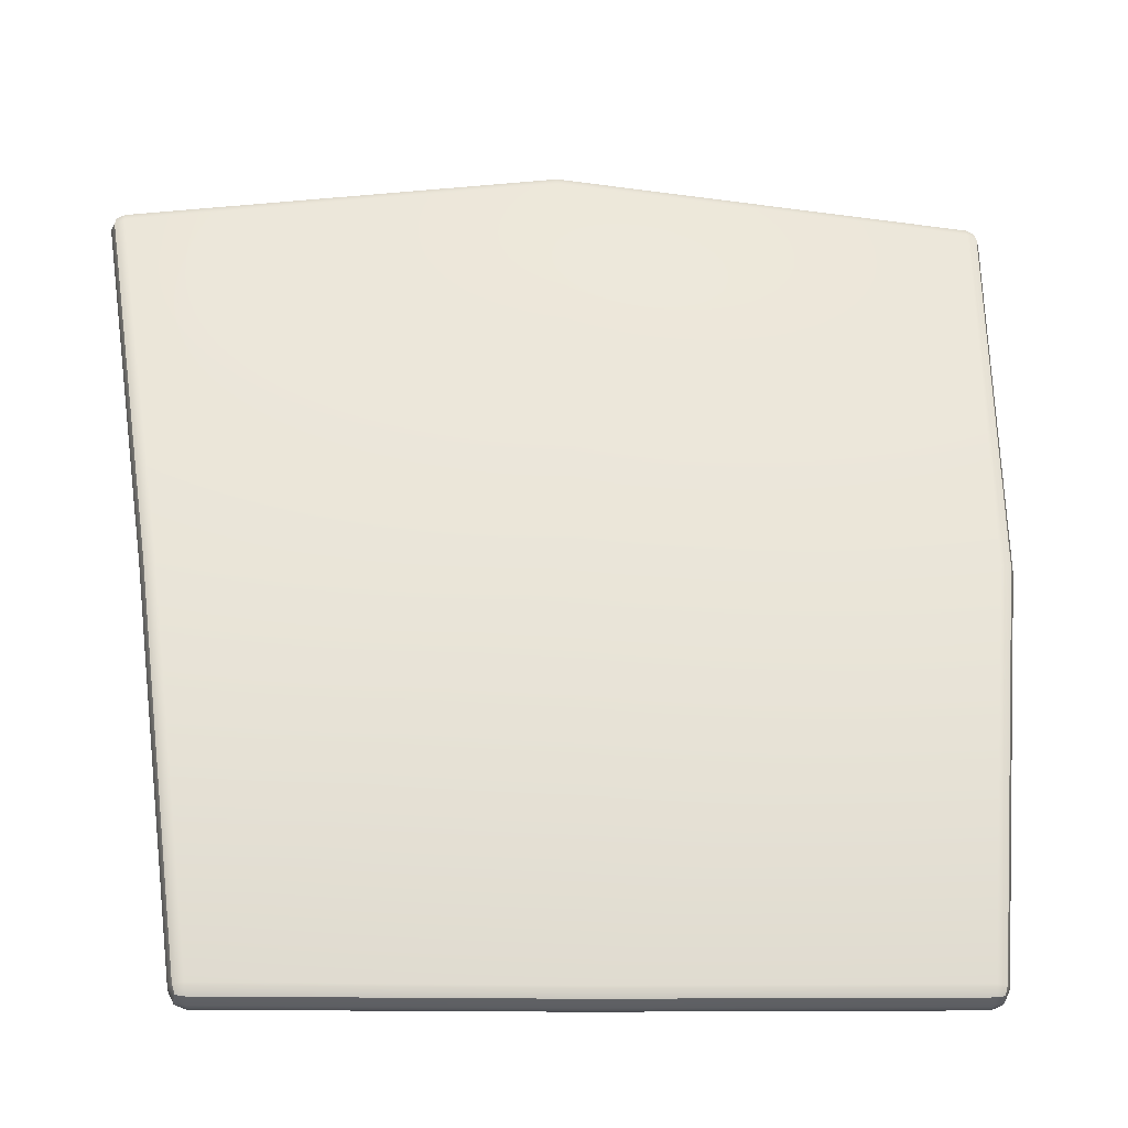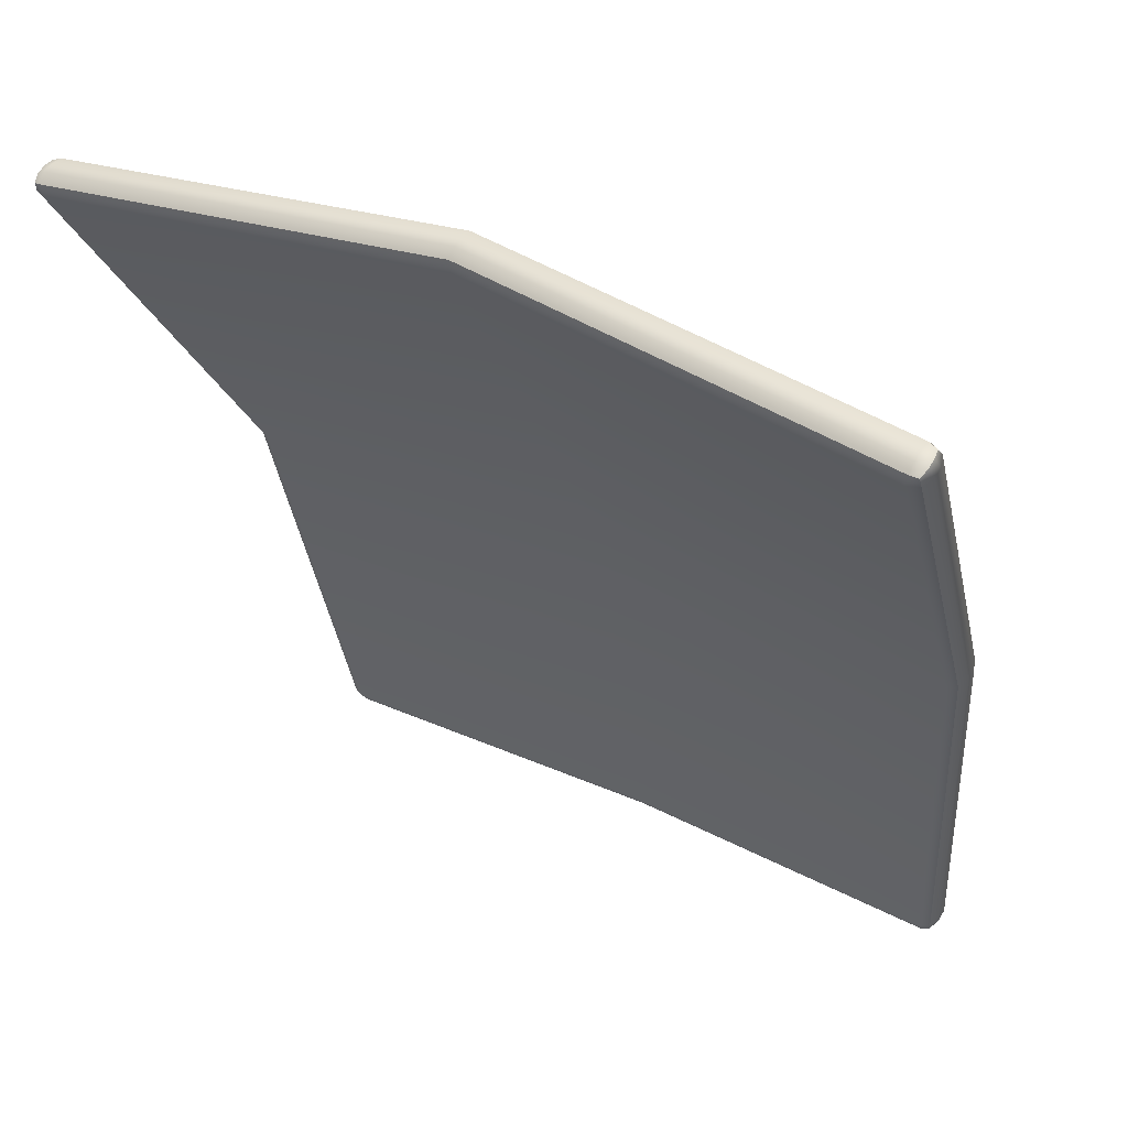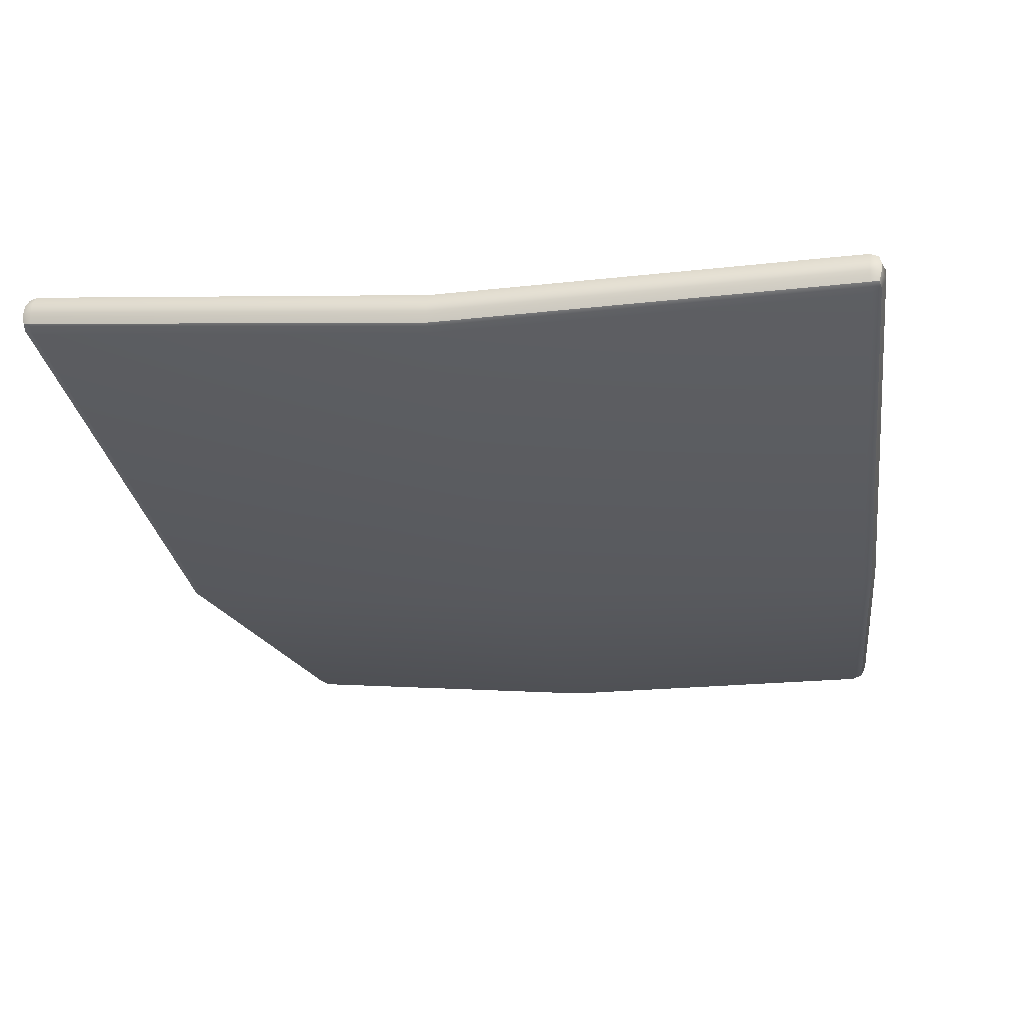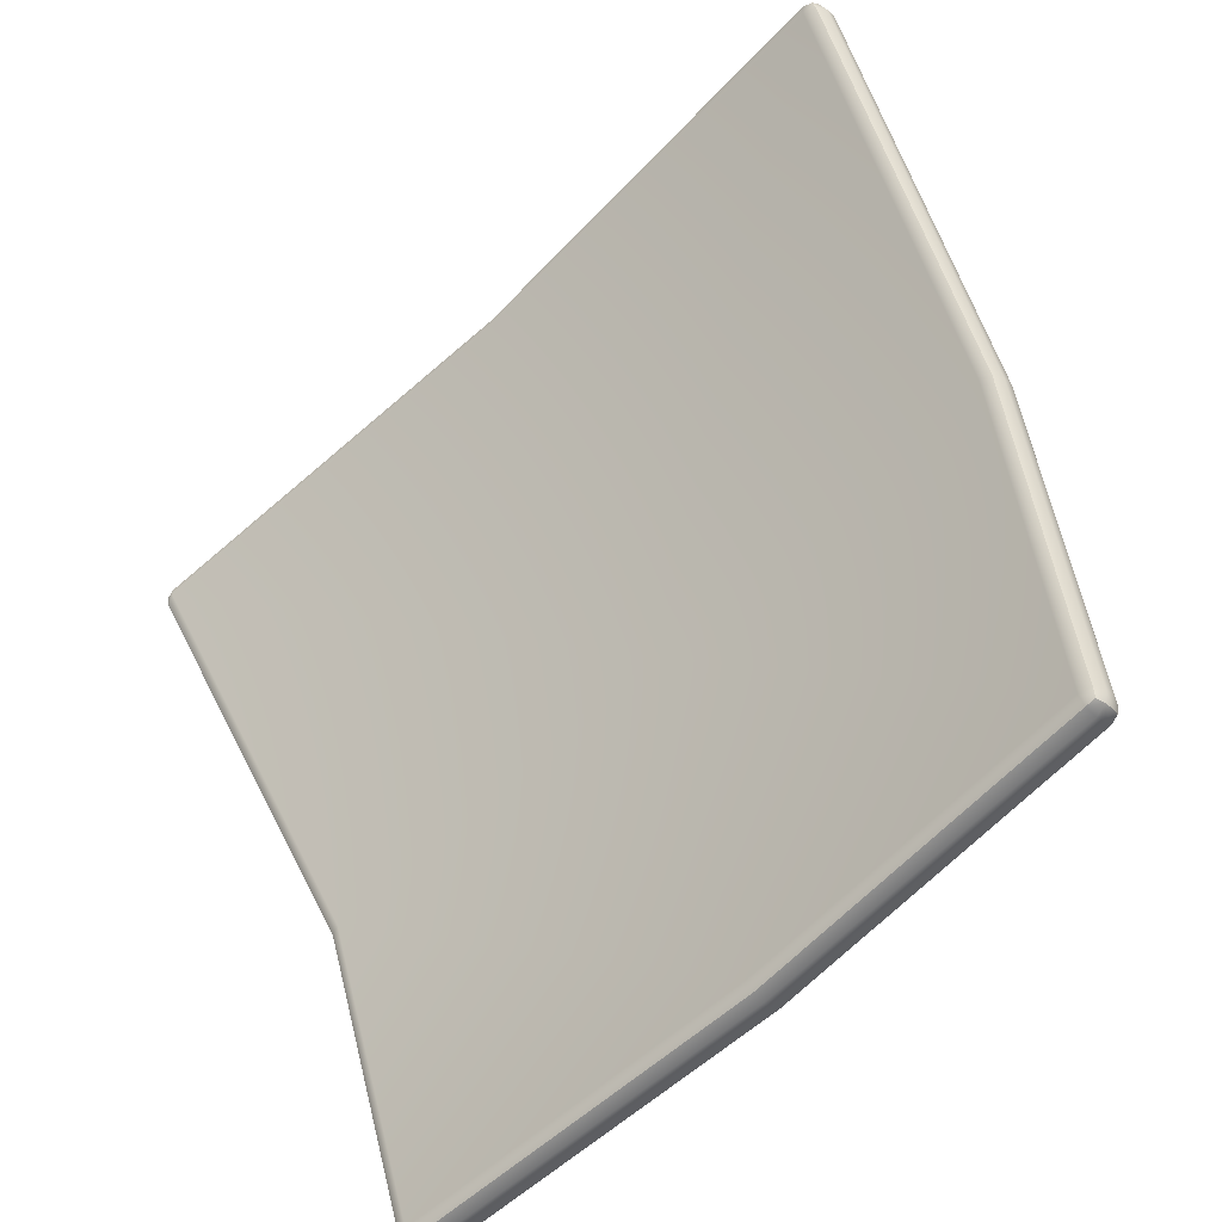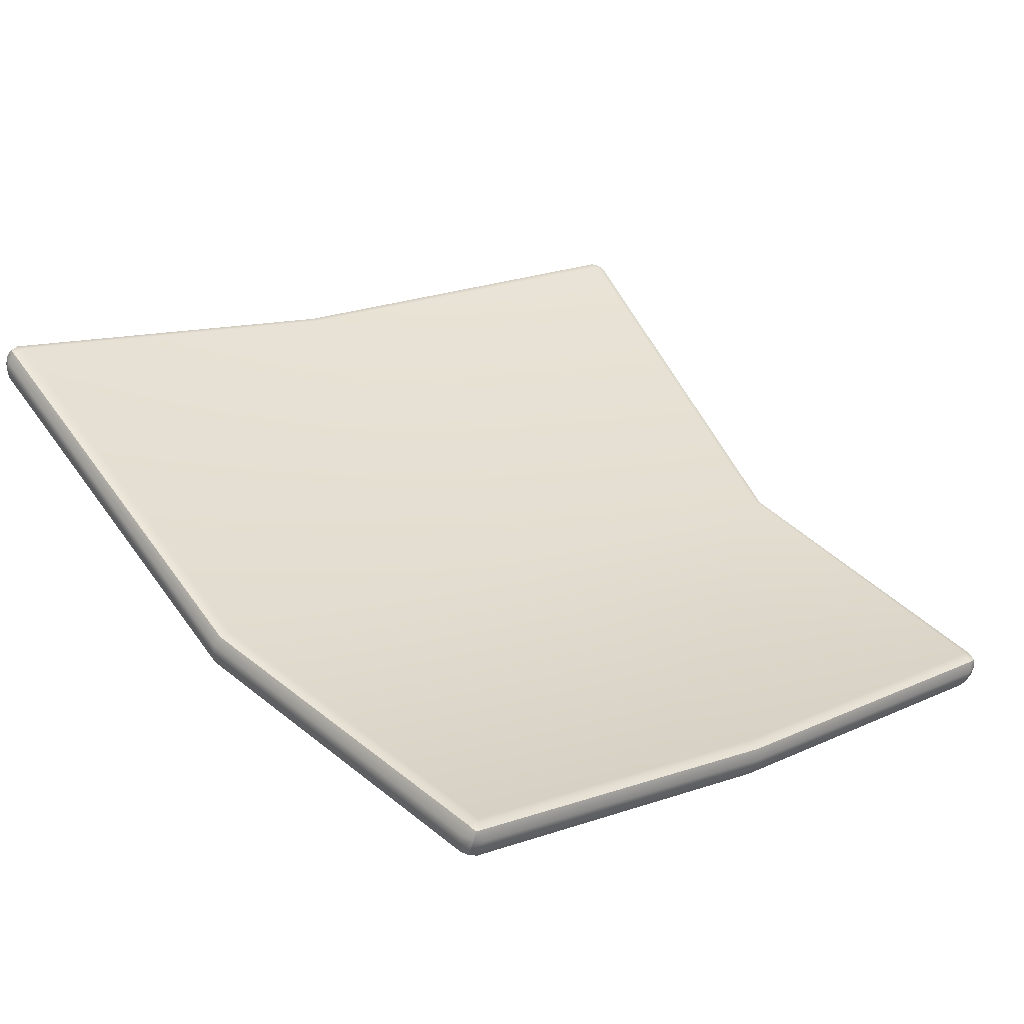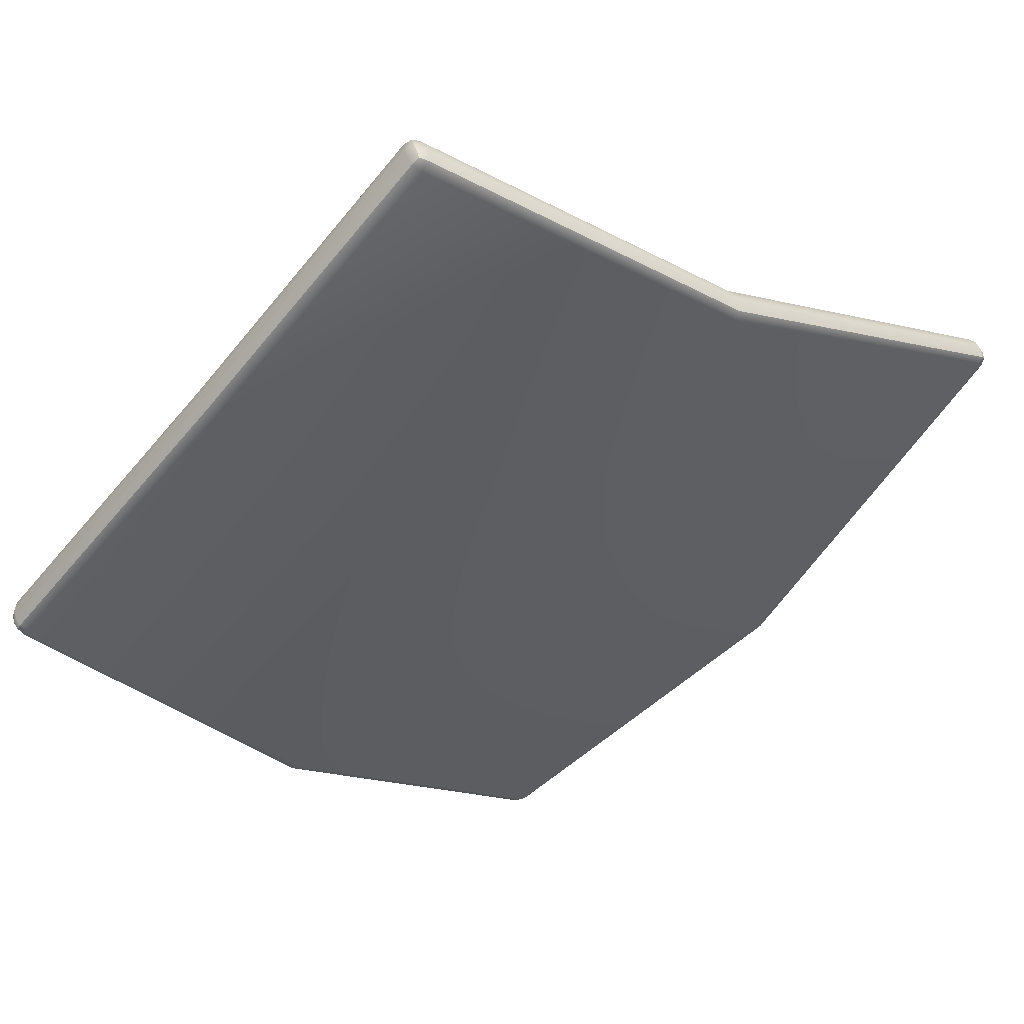
<metadata>
{"format":"obj","ext":"obj","renderer":"f3d","projection":"perspective","resolution":1024,"background":"white","views":[{"elev":-7.0,"azim":-4.7,"up":"+Z"},{"elev":34.9,"azim":-146.8,"up":"+Z"},{"elev":-7.3,"azim":12.4,"up":"+Y"},{"elev":-63.0,"azim":-136.0,"up":"+Z"},{"elev":16.5,"azim":141.1,"up":"+Y"},{"elev":-57.0,"azim":-128.9,"up":"+Y"}]}
</metadata>
<code>
g cua
v -0.4348 0.3634 0.7796
v -0.4456 0.3507 0.7789
v -0.4456 0.3613 0.7746
v -0.4347 0.3519 0.7842
v 0.004046 0.3345 0.8195
v -0.4348 0.3399 0.7844
v -0.4436 0.3414 0.781
v 0.004046 0.3121 0.8239
v 0.004046 0.324 0.8236
v 0.4343 0.3621 0.7819
v 0.4346 0.34 0.7861
v 0.4343 0.3519 0.7858
v 0.4452 0.3606 0.7765
v 0.4452 0.3506 0.7808
v 0.4433 0.3414 0.7828
v -0.3559 0.02333 0.01561
v -0.3506 0.009266 0.009012
v -0.3506 0.01998 0.004928
v -0.3559 0.01221 0.01961
v -0.3945 0.1109 0.3953
v -0.3514 0.001769 0.02347
v -0.3487 0.001362 0.01409
v -0.3899 0.08974 0.4032
v -0.3944 0.1 0.3986
v -0.449 0.3551 0.7645
v -0.4449 0.3351 0.7742
v -0.4491 0.3455 0.7691
v -0.4456 0.3613 0.7746
v -0.4456 0.3507 0.7789
v -0.4436 0.3414 0.781
v 0.449 0.3551 0.7662
v 0.4452 0.3506 0.7808
v 0.4452 0.3606 0.7765
v 0.4491 0.3455 0.771
v 0.4154 0.1107 0.3928
v 0.4449 0.3352 0.776
v 0.4433 0.3414 0.7828
v 0.4109 0.08972 0.4006
v 0.4153 0.1 0.396
v 0.3817 0.02325 0.01216
v 0.3772 0.001737 0.01996
v 0.3817 0.01219 0.01608
v 0.3764 0.01993 0.001463
v 0.3765 0.009164 0.005563
v 0.3747 0.001307 0.01063
v 0.3653 0.01784 -0.002733
v 0.3765 0.009164 0.005563
v 0.3764 0.01993 0.001463
v 0.3657 0.007345 0.001398
v 0.004059 0.002551 -0.001852
v 0.3659 -0.001456 0.0095
v 0.3747 0.001307 0.01063
v 0.004043 -0.01689 0.01022
v 0.004035 -0.008054 0.002317
v -0.3395 0.01784 0.0006791
v -0.3398 -0.001404 0.01289
v -0.3396 0.007512 0.004742
v -0.3506 0.01998 0.004928
v -0.3506 0.009266 0.009012
v -0.3487 0.001362 0.01409
v -0.4437 0.3651 0.7601
v -0.4428 0.3683 0.7693
v -0.4456 0.3613 0.7746
v -0.449 0.3551 0.7645
v -0.3897 0.1213 0.3911
v -0.3945 0.1109 0.3953
v -0.3511 0.03357 0.0119
v -0.3559 0.02333 0.01561
v -0.3506 0.01998 0.004928
v -0.3485 0.02914 0.003769
v -0.4456 0.3613 0.7746
v -0.4428 0.3683 0.7693
v -0.4335 0.3709 0.7711
v -0.4348 0.3634 0.7796
v 0.004046 0.3345 0.8195
v 0.004046 0.343 0.8106
v 0.4343 0.3621 0.7819
v 0.4335 0.3707 0.7731
v 0.4452 0.3606 0.7765
v 0.4427 0.3682 0.7712
v -0.4335 0.3709 0.7711
v -0.4428 0.3683 0.7693
v -0.4437 0.3651 0.7601
v -0.4313 0.3688 0.7592
v 0.004046 0.343 0.8106
v -0.3784 0.1254 0.3899
v -0.3897 0.1213 0.3911
v 0.004046 0.3418 0.7984
v 0.4335 0.3707 0.7731
v -0.3396 0.03746 0.01032
v -0.3511 0.03357 0.0119
v 0.004046 0.1141 0.4129
v 0.4323 0.3694 0.7614
v -0.3392 0.03008 0.001134
v -0.3485 0.02914 0.003769
v 0.004046 0.02222 0.008536
v 0.00405 0.01477 -0.001172
v 0.444 0.3654 0.762
v 0.4427 0.3682 0.7712
v 0.4106 0.1212 0.3886
v 0.3993 0.1254 0.3874
v 0.3769 0.03354 0.008513
v 0.3652 0.03747 0.007052
v 0.3648 0.03007 -0.002238
v 0.3743 0.02911 0.0003359
v -0.3392 0.03008 0.001134
v -0.3485 0.02914 0.003769
v -0.3506 0.01998 0.004928
v -0.3395 0.01784 0.0006791
v 0.00405 0.01477 -0.001172
v 0.004059 0.002551 -0.001852
v 0.3648 0.03007 -0.002238
v 0.3653 0.01784 -0.002733
v 0.3764 0.01993 0.001463
v 0.3743 0.02911 0.0003359
v 0.4452 0.3606 0.7765
v 0.4427 0.3682 0.7712
v 0.444 0.3654 0.762
v 0.449 0.3551 0.7662
v 0.4154 0.1107 0.3928
v 0.4106 0.1212 0.3886
v 0.3817 0.02325 0.01216
v 0.3769 0.03354 0.008513
v 0.3764 0.01993 0.001463
v 0.3743 0.02911 0.0003359
v -0.4449 0.3351 0.7742
v -0.4436 0.3414 0.781
v -0.4348 0.3399 0.7844
v -0.4342 0.3303 0.7769
v -0.3899 0.08974 0.4032
v 0.004046 0.303 0.8164
v 0.004046 0.3121 0.8239
v -0.379 0.08528 0.4056
v -0.3514 0.001769 0.02347
v 0.4344 0.3304 0.7787
v 0.4346 0.34 0.7861
v 0.004046 0.07399 0.4287
v -0.3405 -0.00287 0.02509
v 0.4449 0.3352 0.776
v 0.4433 0.3414 0.7828
v 0.4001 0.08527 0.4031
v 0.4109 0.08972 0.4006
v -0.3398 -0.001404 0.01289
v -0.3487 0.001362 0.01409
v 0.004043 -0.01689 0.01022
v 0.004046 -0.01845 0.02196
v 0.3659 -0.001456 0.0095
v 0.3663 -0.002881 0.02168
v 0.3772 0.001737 0.01996
v 0.3747 0.001307 0.01063
g cua_0
f 3 2 1
f 2 4 1
f 1 4 5
f 4 2 6
f 2 7 6
f 6 8 4
f 4 9 5
f 8 9 4
f 5 9 10
f 8 11 9
f 9 12 10
f 11 12 9
f 10 12 13
f 12 14 13
f 12 11 14
f 11 15 14
f 18 17 16
f 17 19 16
f 16 19 20
f 19 17 21
f 17 22 21
f 19 21 23
f 19 24 20
f 24 19 23
f 20 24 25
f 24 23 26
f 24 27 25
f 27 24 26
f 25 27 28
f 27 29 28
f 27 26 29
f 26 30 29
f 33 32 31
f 32 34 31
f 31 34 35
f 34 32 36
f 32 37 36
f 36 38 34
f 34 39 35
f 38 39 34
f 35 39 40
f 38 41 39
f 39 42 40
f 41 42 39
f 40 42 43
f 42 44 43
f 42 41 44
f 41 45 44
f 48 47 46
f 47 49 46
f 46 49 50
f 49 47 51
f 47 52 51
f 49 51 53
f 49 54 50
f 54 49 53
f 50 54 55
f 54 53 56
f 54 57 55
f 57 54 56
f 55 57 58
f 57 59 58
f 57 56 59
f 56 60 59
f 63 62 61
f 64 63 61
f 61 65 64
f 65 66 64
f 65 67 66
f 67 68 66
f 68 67 69
f 67 70 69
f 73 72 71
f 74 73 71
f 73 74 75
f 76 73 75
f 75 77 76
f 77 78 76
f 77 79 78
f 79 80 78
f 83 82 81
f 84 83 81
f 84 81 85
f 84 86 83
f 86 87 83
f 88 84 85
f 85 89 88
f 86 90 87
f 90 91 87
f 86 84 92
f 84 88 92
f 86 92 90
f 89 93 88
f 88 93 92
f 90 94 91
f 94 95 91
f 90 96 94
f 92 96 90
f 96 97 94
f 93 89 98
f 89 99 98
f 93 98 100
f 93 101 92
f 101 93 100
f 92 101 96
f 100 102 101
f 96 103 97
f 101 103 96
f 102 103 101
f 103 104 97
f 103 102 104
f 102 105 104
f 108 107 106
f 109 108 106
f 106 110 109
f 110 111 109
f 110 112 111
f 112 113 111
f 113 112 114
f 112 115 114
f 118 117 116
f 119 118 116
f 118 119 120
f 121 118 120
f 120 122 121
f 122 123 121
f 122 124 123
f 124 125 123
f 128 127 126
f 129 128 126
f 126 130 129
f 129 131 128
f 131 132 128
f 130 133 129
f 130 134 133
f 131 135 132
f 135 136 132
f 131 129 137
f 129 133 137
f 135 131 137
f 134 138 133
f 137 133 138
f 135 139 136
f 139 140 136
f 135 141 139
f 141 135 137
f 141 142 139
f 138 134 143
f 134 144 143
f 143 145 138
f 146 137 138
f 145 146 138
f 141 137 146
f 145 147 146
f 141 148 142
f 148 141 146
f 147 148 146
f 148 149 142
f 148 147 149
f 147 150 149

</code>
